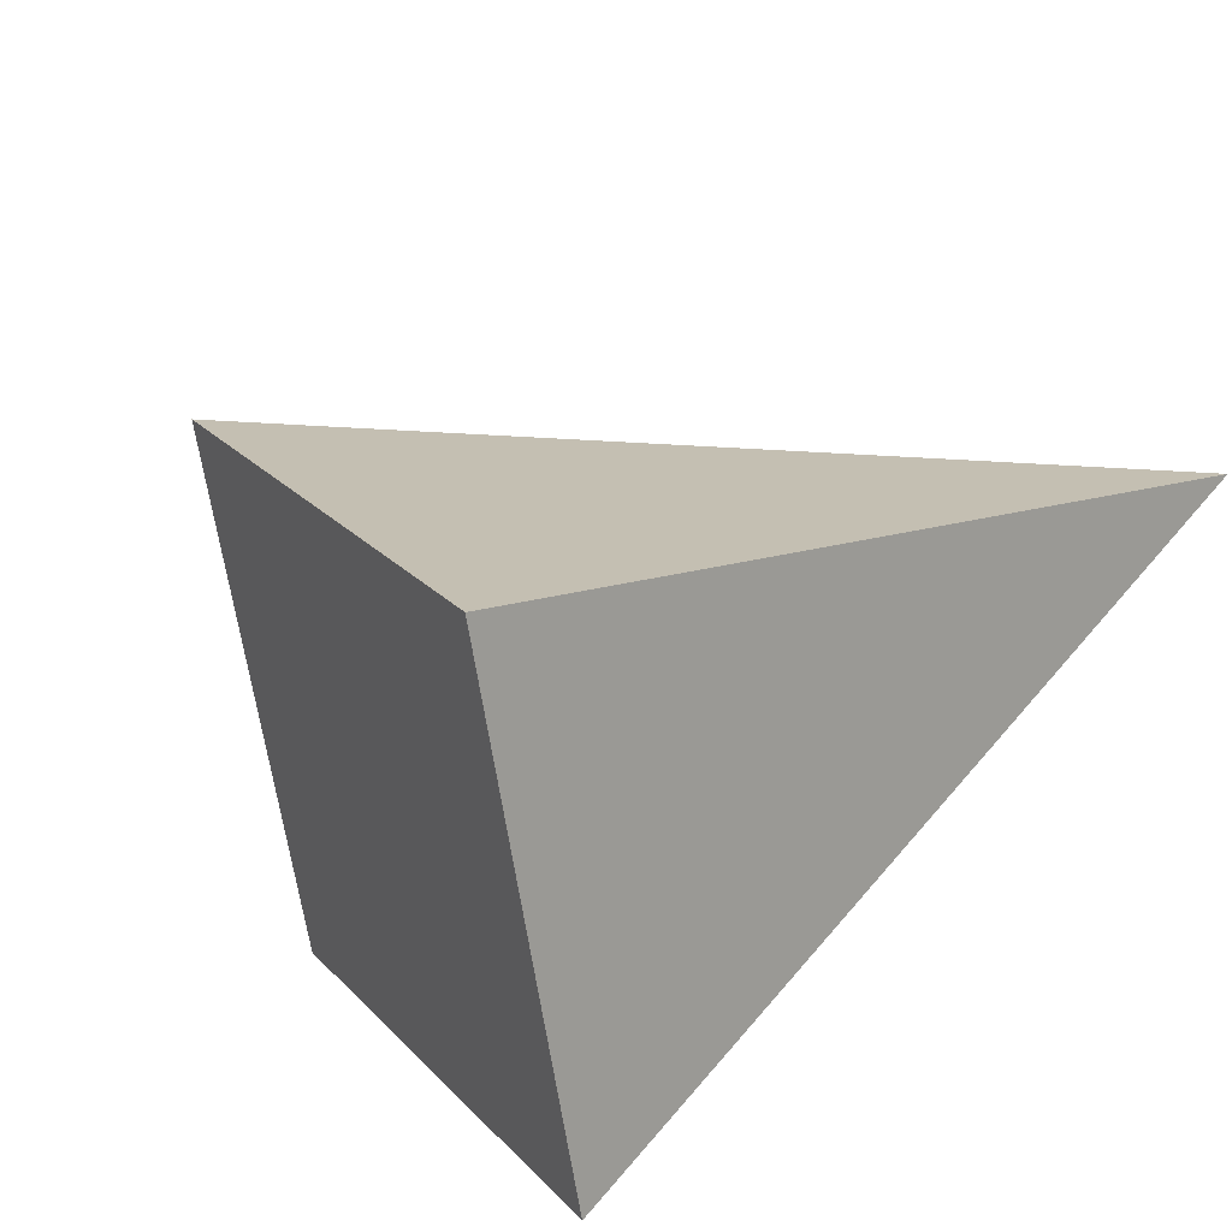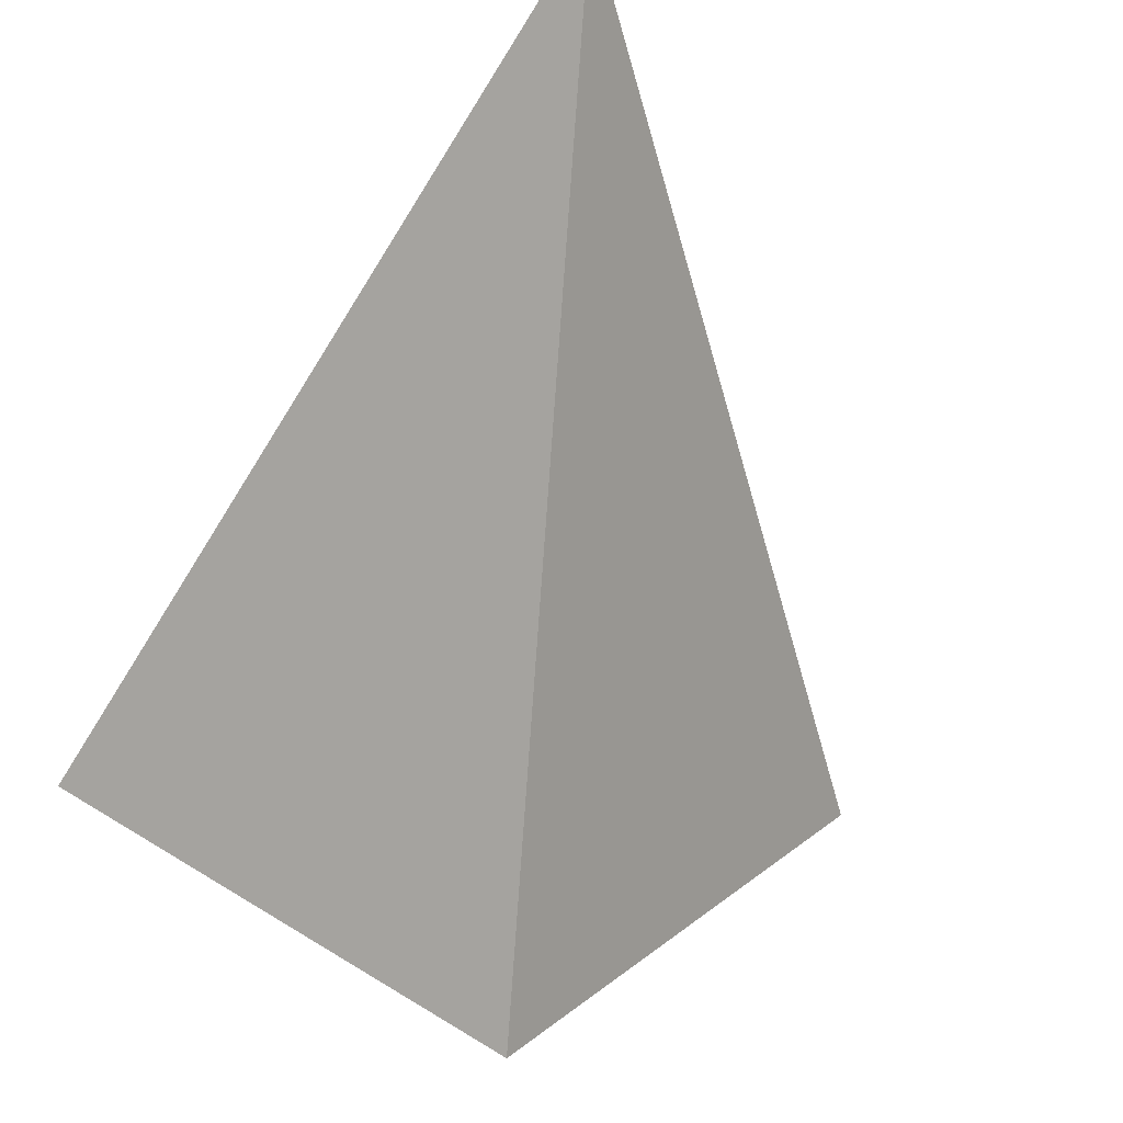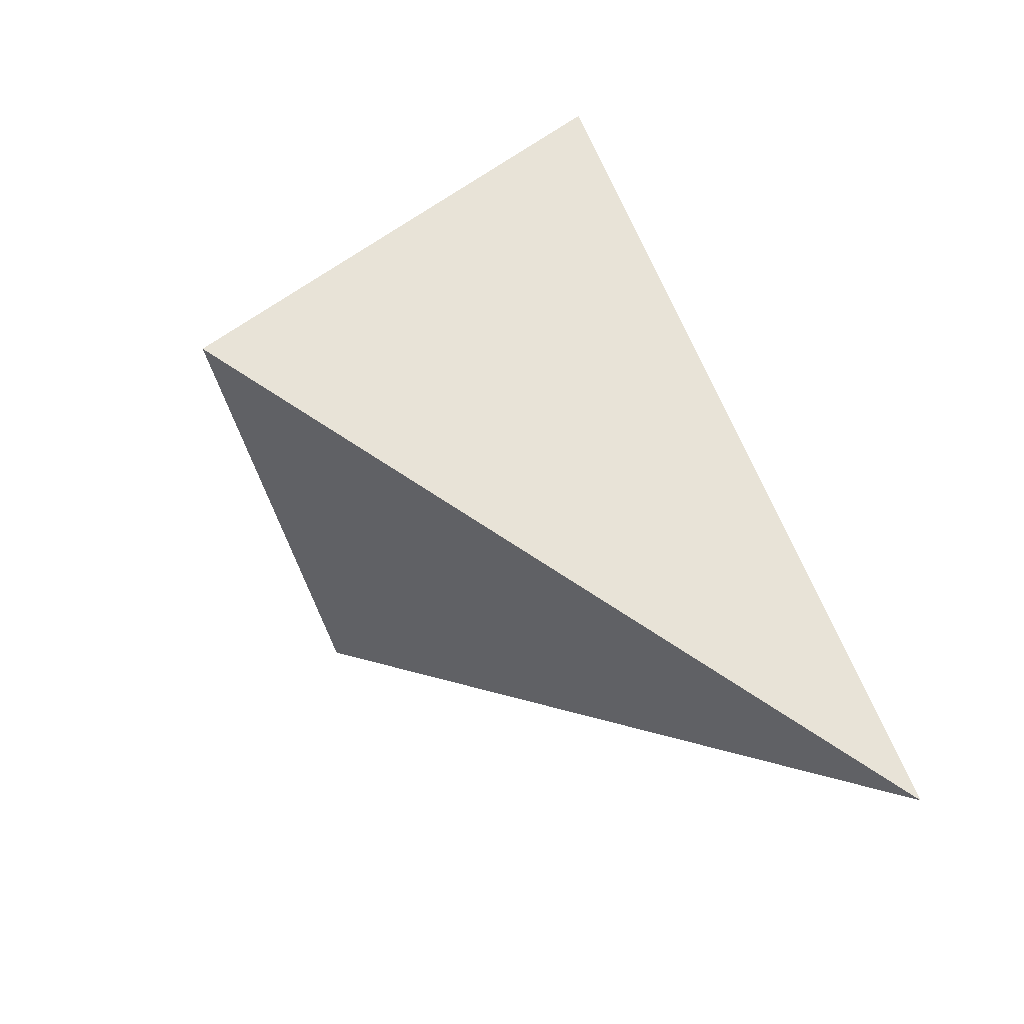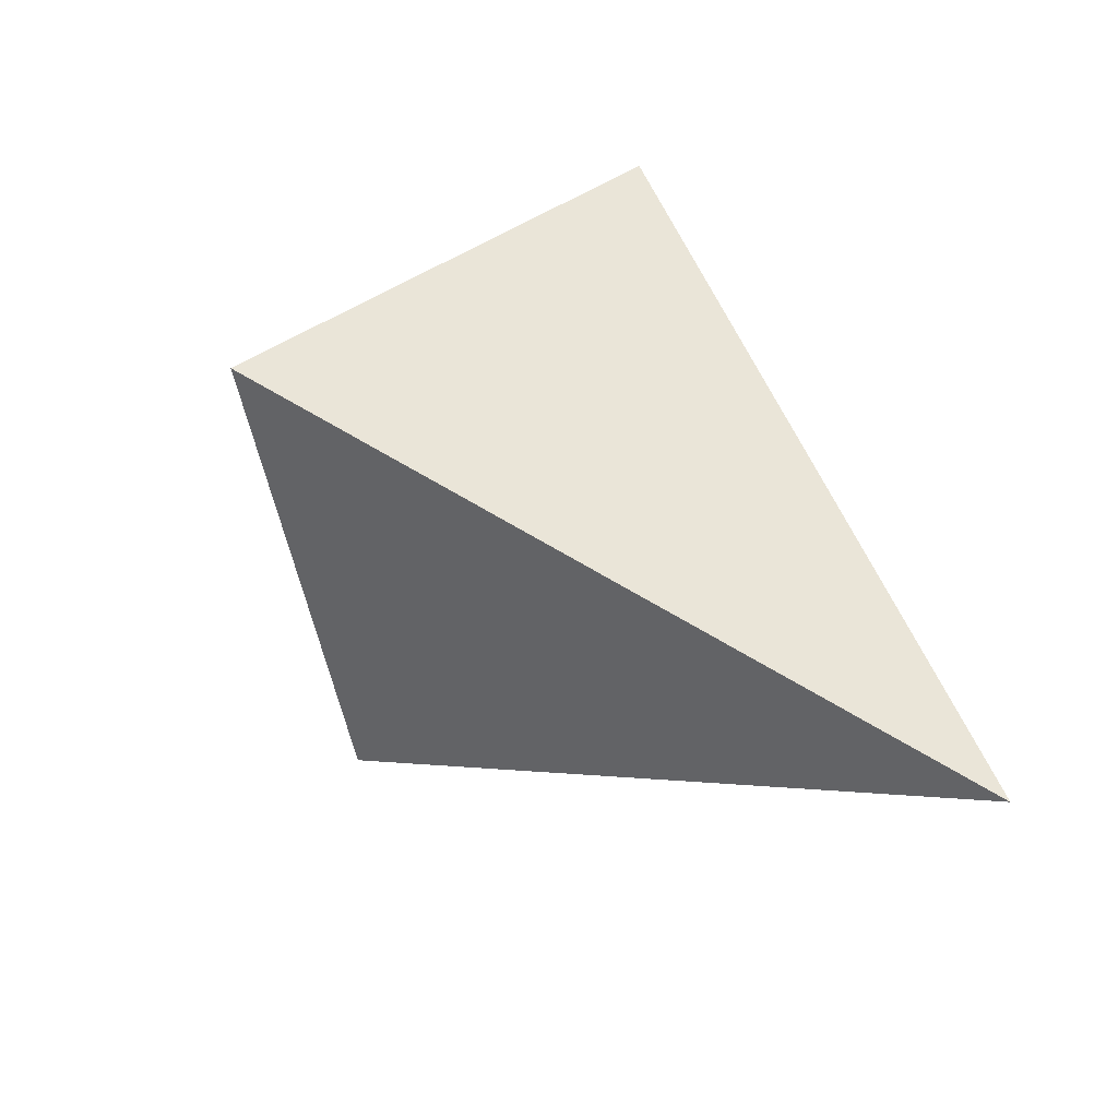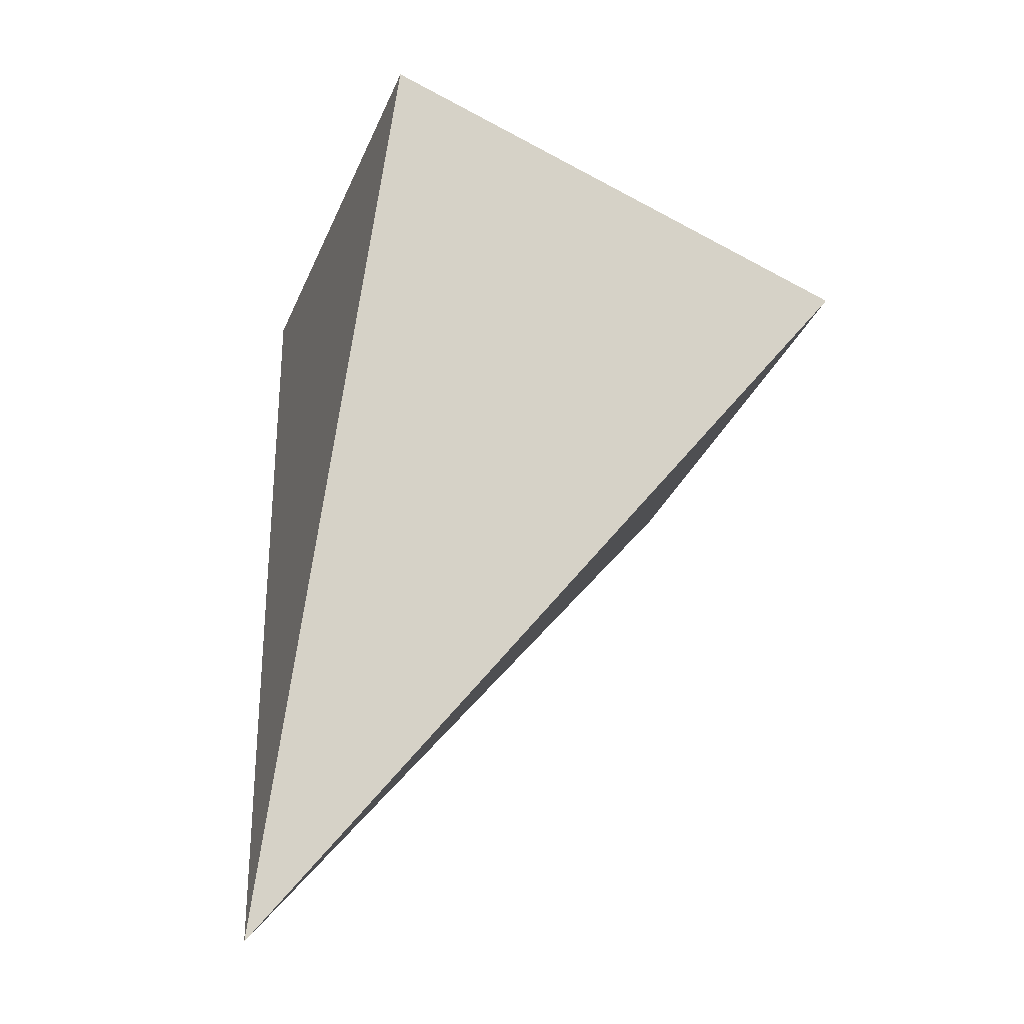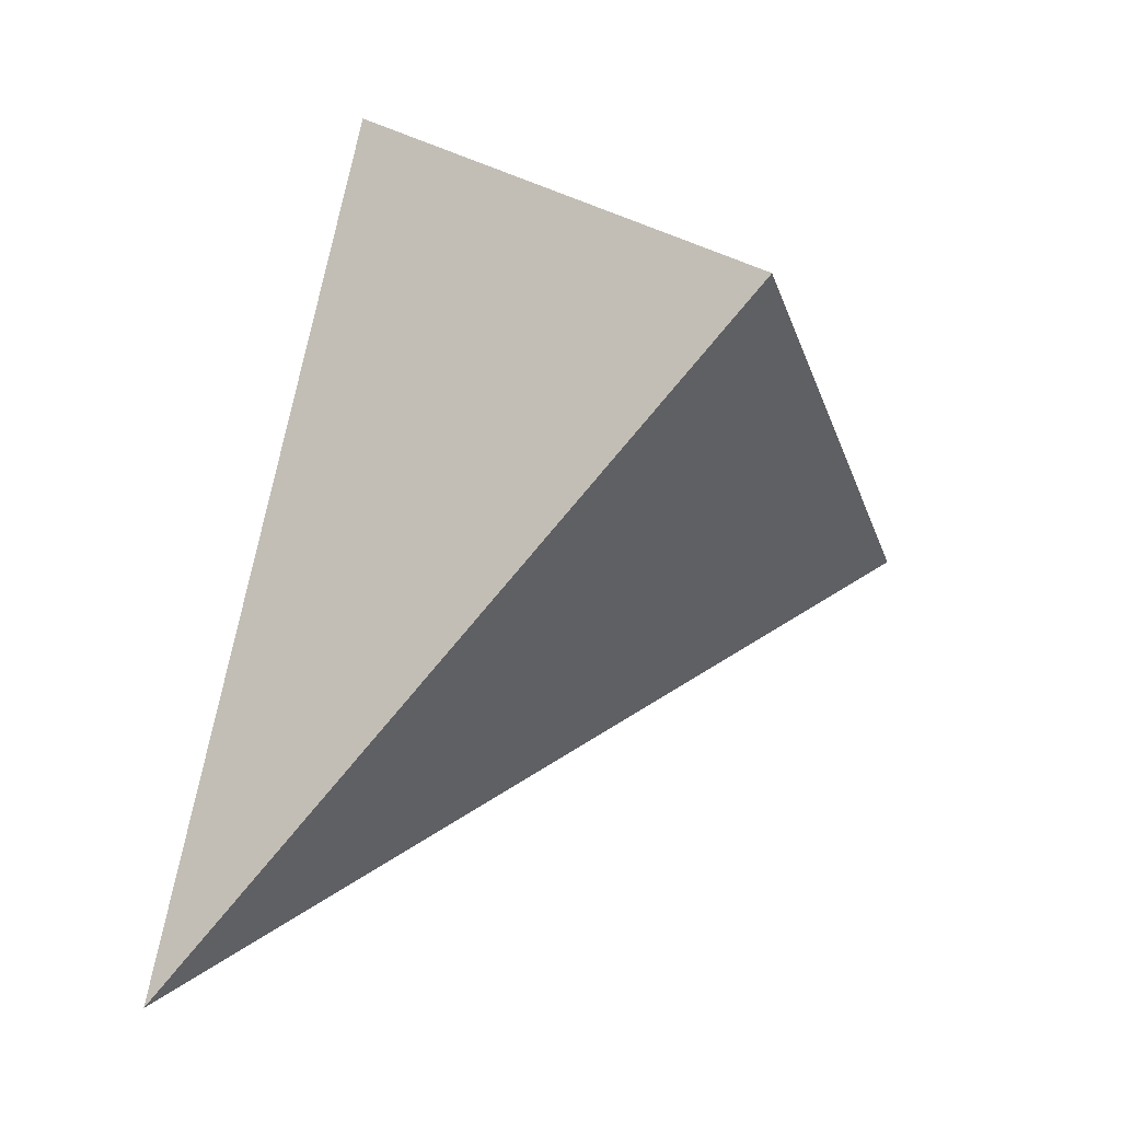
<metadata>
{"format":"obj","ext":"obj","renderer":"f3d","projection":"perspective","resolution":1024,"background":"white","views":[{"elev":61.3,"azim":27.3,"up":"+Y"},{"elev":-70.4,"azim":137.5,"up":"+Y"},{"elev":-67.4,"azim":-37.1,"up":"+Z"},{"elev":-78.7,"azim":-38.7,"up":"+Z"},{"elev":-5.9,"azim":108.2,"up":"+Z"},{"elev":-9.5,"azim":147.6,"up":"+Z"}]}
</metadata>
<code>
v -0.1846 0.5242 0.3968
v 0.06975 0.01868 0.6791
v -0.39 -0.345 0.4419
v -0.6443 0.1605 0.1596
v 0.2873 -0.0896 -0.4194
f 1 2 5
f 2 3 5
f 3 4 5
f 4 1 5
f 1 4 3
f 1 3 2

</code>
